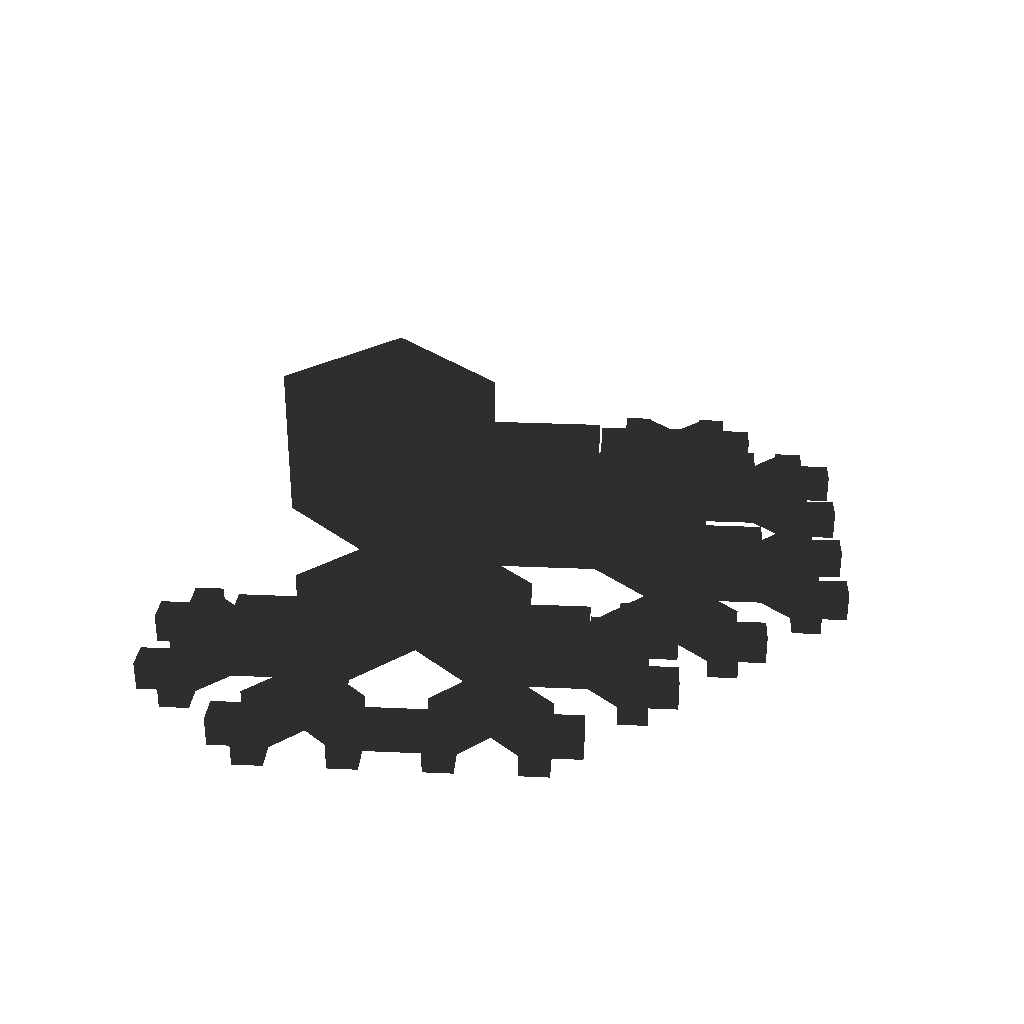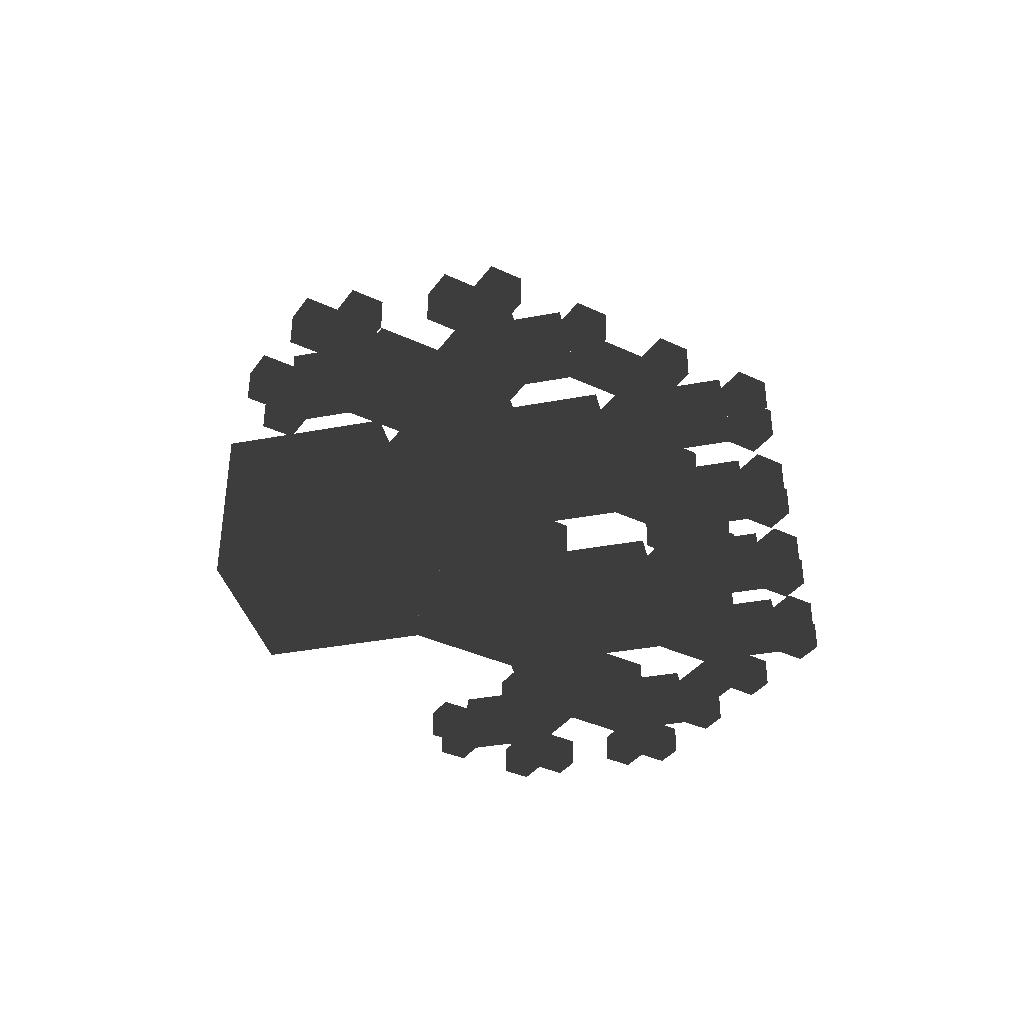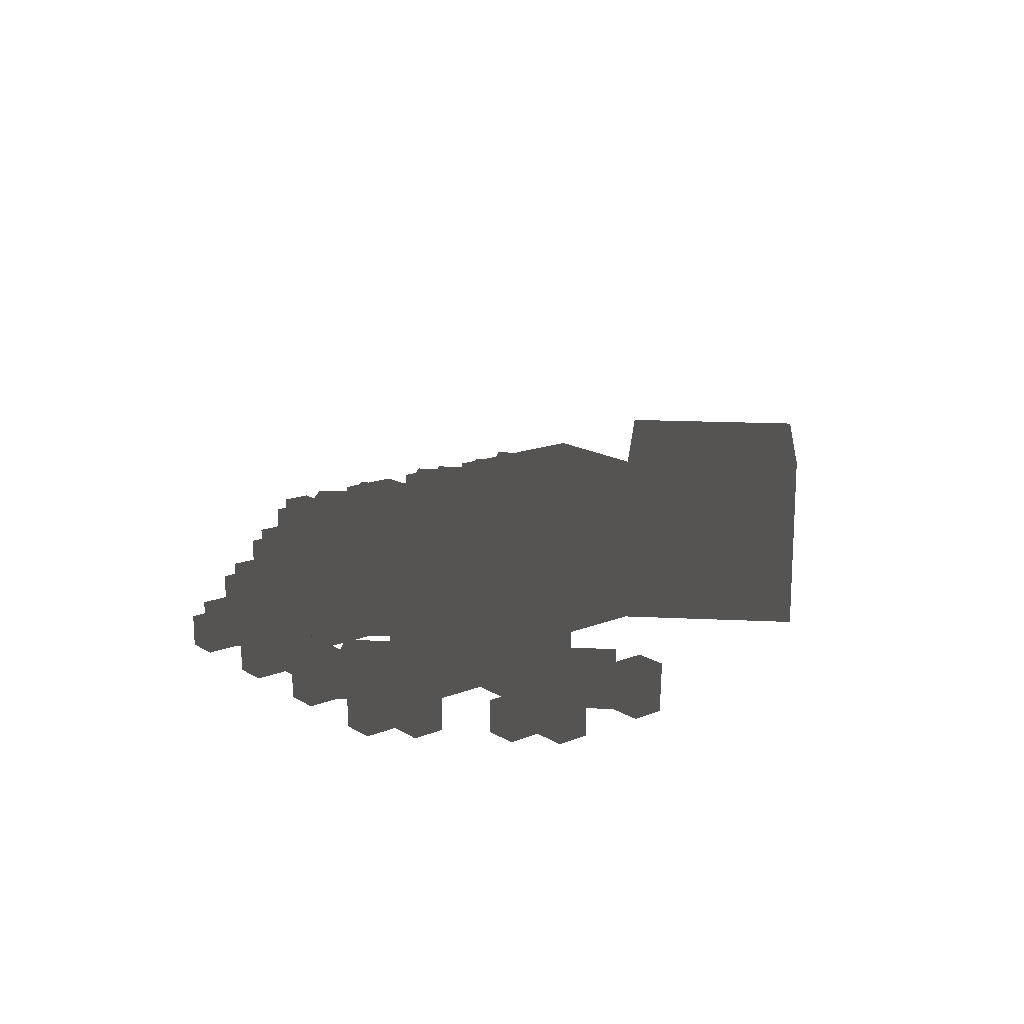
<metadata>
{"format":"obj","ext":"obj","renderer":"f3d","projection":"perspective","resolution":1024,"background":"white","views":[{"elev":28.3,"azim":138.9,"up":"+Z"},{"elev":-36.9,"azim":103.7,"up":"+Z"},{"elev":16.3,"azim":-84.2,"up":"+Z"}]}
</metadata>
<code>
v 0 0 0
v 5 0 0
v 5 5 0
v 0 5 0
v 0 0 5
v 5 0 5
v 5 5 5
v 0 5 5
v 2.5 7.5 0
v 0 10 0
v -2.5 7.5 0
v 0 5 3.536
v 2.5 7.5 3.536
v 0 10 3.536
v -2.5 7.5 3.536
v -2.5 10 0
v -5 10 0
v -5 7.5 0
v -2.5 7.5 2.5
v -2.5 10 2.5
v -5 10 2.5
v -5 7.5 2.5
v -6.25 8.75 0
v -7.5 7.5 0
v -6.25 6.25 0
v -5 7.5 1.768
v -6.25 8.75 1.768
v -7.5 7.5 1.768
v -6.25 6.25 1.768
v -7.5 6.25 0
v -7.5 5 0
v -6.25 5 0
v -6.25 6.25 1.25
v -7.5 6.25 1.25
v -7.5 5 1.25
v -6.25 5 1.25
v -6.875 4.375 0
v -6.25 3.75 0
v -5.625 4.375 0
v -6.25 5 0.8839
v -6.875 4.375 0.8839
v -6.25 3.75 0.8839
v -5.625 4.375 0.8839
v -8.125 4.375 0
v -7.5 3.75 0
v -7.5 5 0.8839
v -8.125 4.375 0.8839
v -7.5 3.75 0.8839
v -8.75 7.5 0
v -8.75 6.25 0
v -7.5 7.5 1.25
v -8.75 7.5 1.25
v -8.75 6.25 1.25
v -9.375 6.875 0
v -10 6.25 0
v -9.375 5.625 0
v -8.75 6.25 0.8839
v -9.375 6.875 0.8839
v -10 6.25 0.8839
v -9.375 5.625 0.8839
v -9.375 8.125 0
v -10 7.5 0
v -8.75 7.5 0.8839
v -9.375 8.125 0.8839
v -10 7.5 0.8839
v -6.25 11.25 0
v -7.5 10 0
v -5 10 1.768
v -6.25 11.25 1.768
v -7.5 10 1.768
v -7.5 11.25 0
v -8.75 11.25 0
v -8.75 10 0
v -7.5 10 1.25
v -7.5 11.25 1.25
v -8.75 11.25 1.25
v -8.75 10 1.25
v -9.375 10.62 0
v -10 10 0
v -9.375 9.375 0
v -8.75 10 0.8839
v -9.375 10.62 0.8839
v -10 10 0.8839
v -9.375 9.375 0.8839
v -9.375 11.88 0
v -10 11.25 0
v -8.75 11.25 0.8839
v -9.375 11.88 0.8839
v -10 11.25 0.8839
v -6.25 12.5 0
v -7.5 12.5 0
v -6.25 11.25 1.25
v -6.25 12.5 1.25
v -7.5 12.5 1.25
v -6.875 13.12 0
v -7.5 13.75 0
v -8.125 13.12 0
v -7.5 12.5 0.8839
v -6.875 13.12 0.8839
v -7.5 13.75 0.8839
v -8.125 13.12 0.8839
v -5.625 13.12 0
v -6.25 13.75 0
v -6.25 12.5 0.8839
v -5.625 13.12 0.8839
v -6.25 13.75 0.8839
v -1.093e-07 12.5 0
v -2.5 12.5 0
v 0 10 2.5
v -1.093e-07 12.5 2.5
v -2.5 12.5 2.5
v -1.25 13.75 0
v -2.5 15 0
v -3.75 13.75 0
v -2.5 12.5 1.768
v -1.25 13.75 1.768
v -2.5 15 1.768
v -3.75 13.75 1.768
v -3.75 15 0
v -5 15 0
v -5 13.75 0
v -3.75 13.75 1.25
v -3.75 15 1.25
v -5 15 1.25
v -5 13.75 1.25
v -5.625 14.38 0
v -5 13.75 0.8839
v -5.625 14.38 0.8839
v -5.625 15.62 0
v -6.25 15 0
v -5 15 0.8839
v -5.625 15.62 0.8839
v -6.25 15 0.8839
v -2.5 16.25 0
v -3.75 16.25 0
v -2.5 15 1.25
v -2.5 16.25 1.25
v -3.75 16.25 1.25
v -3.125 16.88 0
v -3.75 17.5 0
v -4.375 16.88 0
v -3.75 16.25 0.8839
v -3.125 16.88 0.8839
v -3.75 17.5 0.8839
v -4.375 16.88 0.8839
v -1.875 16.88 0
v -2.5 17.5 0
v -2.5 16.25 0.8839
v -1.875 16.88 0.8839
v -2.5 17.5 0.8839
v 1.25 13.75 0
v -1.192e-07 15 0
v -1.093e-07 12.5 1.768
v 1.25 13.75 1.768
v -1.192e-07 15 1.768
v 1.25 15 0
v 1.25 16.25 0
v -2.682e-07 16.25 0
v -1.192e-07 15 1.25
v 1.25 15 1.25
v 1.25 16.25 1.25
v -2.682e-07 16.25 1.25
v 0.625 16.88 0
v -1.132e-06 17.5 0
v -0.625 16.88 0
v -2.682e-07 16.25 0.8839
v 0.625 16.88 0.8839
v -1.132e-06 17.5 0.8839
v -0.625 16.88 0.8839
v 1.875 16.88 0
v 1.25 17.5 0
v 1.25 16.25 0.8839
v 1.875 16.88 0.8839
v 1.25 17.5 0.8839
v 2.5 13.75 0
v 2.5 15 0
v 1.25 13.75 1.25
v 2.5 13.75 1.25
v 2.5 15 1.25
v 3.125 14.38 0
v 3.75 15 0
v 3.125 15.62 0
v 2.5 15 0.8839
v 3.125 14.38 0.8839
v 3.75 15 0.8839
v 3.125 15.62 0.8839
v 3.125 13.12 0
v 3.75 13.75 0
v 2.5 13.75 0.8839
v 3.125 13.12 0.8839
v 3.75 13.75 0.8839
v 7.5 7.5 0
v 5 10 0
v 5 5 3.536
v 7.5 7.5 3.536
v 5 10 3.536
v 7.5 10 0
v 7.5 12.5 0
v 5 12.5 0
v 5 10 2.5
v 7.5 10 2.5
v 7.5 12.5 2.5
v 5 12.5 2.5
v 6.25 13.75 0
v 5 15 0
v 5 12.5 1.768
v 6.25 13.75 1.768
v 5 15 1.768
v 3.75 13.75 1.768
v 2.5 13.75 0
v 3.75 13.75 1.25
v 3.75 15 1.25
v 2.5 13.75 1.25
v 1.875 14.38 0
v 1.25 13.75 0
v 1.875 13.12 0
v 2.5 13.75 0.8839
v 1.875 14.38 0.8839
v 1.25 13.75 0.8839
v 1.875 13.12 0.8839
v 1.875 15.62 0
v 1.25 15 0
v 1.875 15.62 0.8839
v 1.25 15 0.8839
v 5 16.25 0
v 3.75 16.25 0
v 5 15 1.25
v 5 16.25 1.25
v 3.75 16.25 1.25
v 4.375 16.88 0
v 3.75 17.5 0
v 3.125 16.88 0
v 3.75 16.25 0.8839
v 4.375 16.88 0.8839
v 3.75 17.5 0.8839
v 3.125 16.88 0.8839
v 5.625 16.88 0
v 5 17.5 0
v 5 16.25 0.8839
v 5.625 16.88 0.8839
v 5 17.5 0.8839
v 8.75 13.75 0
v 7.5 15 0
v 7.5 12.5 1.768
v 8.75 13.75 1.768
v 7.5 15 1.768
v 8.75 15 0
v 8.75 16.25 0
v 7.5 16.25 0
v 7.5 15 1.25
v 8.75 15 1.25
v 8.75 16.25 1.25
v 7.5 16.25 1.25
v 8.125 16.88 0
v 7.5 17.5 0
v 6.875 16.88 0
v 7.5 16.25 0.8839
v 8.125 16.88 0.8839
v 7.5 17.5 0.8839
v 6.875 16.88 0.8839
v 9.375 16.88 0
v 8.75 17.5 0
v 8.75 16.25 0.8839
v 9.375 16.88 0.8839
v 8.75 17.5 0.8839
v 10 13.75 0
v 10 15 0
v 8.75 13.75 1.25
v 10 13.75 1.25
v 10 15 1.25
v 10.62 14.38 0
v 11.25 15 0
v 10.62 15.62 0
v 10 15 0.8839
v 10.62 14.38 0.8839
v 11.25 15 0.8839
v 10.62 15.62 0.8839
v 10.62 13.12 0
v 11.25 13.75 0
v 10 13.75 0.8839
v 10.62 13.12 0.8839
v 11.25 13.75 0.8839
v 10 7.5 0
v 10 10 0
v 7.5 7.5 2.5
v 10 7.5 2.5
v 10 10 2.5
v 11.25 8.75 0
v 12.5 10 0
v 11.25 11.25 0
v 10 10 1.768
v 11.25 8.75 1.768
v 12.5 10 1.768
v 11.25 11.25 1.768
v 12.5 11.25 0
v 12.5 12.5 0
v 11.25 12.5 0
v 11.25 11.25 1.25
v 12.5 11.25 1.25
v 12.5 12.5 1.25
v 11.25 12.5 1.25
v 11.88 13.12 0
v 11.25 12.5 0.8839
v 11.88 13.12 0.8839
v 13.12 13.12 0
v 12.5 13.75 0
v 12.5 12.5 0.8839
v 13.12 13.12 0.8839
v 12.5 13.75 0.8839
v 13.75 10 0
v 13.75 11.25 0
v 12.5 10 1.25
v 13.75 10 1.25
v 13.75 11.25 1.25
v 14.38 10.62 0
v 15 11.25 0
v 14.38 11.88 0
v 13.75 11.25 0.8839
v 14.38 10.62 0.8839
v 15 11.25 0.8839
v 14.38 11.88 0.8839
v 14.38 9.375 0
v 15 10 0
v 13.75 10 0.8839
v 14.38 9.375 0.8839
v 15 10 0.8839
v 11.25 6.25 0
v 12.5 7.5 0
v 10 7.5 1.768
v 11.25 6.25 1.768
v 12.5 7.5 1.768
v 12.5 6.25 0
v 13.75 6.25 0
v 13.75 7.5 0
v 12.5 7.5 1.25
v 12.5 6.25 1.25
v 13.75 6.25 1.25
v 13.75 7.5 1.25
v 14.38 6.875 0
v 15 7.5 0
v 14.38 8.125 0
v 13.75 7.5 0.8839
v 14.38 6.875 0.8839
v 15 7.5 0.8839
v 14.38 8.125 0.8839
v 14.38 5.625 0
v 15 6.25 0
v 13.75 6.25 0.8839
v 14.38 5.625 0.8839
v 15 6.25 0.8839
v 11.25 5 0
v 12.5 5 0
v 11.25 6.25 1.25
v 11.25 5 1.25
v 12.5 5 1.25
v 11.88 4.375 0
v 12.5 3.75 0
v 13.12 4.375 0
v 12.5 5 0.8839
v 11.88 4.375 0.8839
v 12.5 3.75 0.8839
v 13.12 4.375 0.8839
v 10.62 4.375 0
v 11.25 3.75 0
v 11.25 5 0.8839
v 10.62 4.375 0.8839
v 11.25 3.75 0.8839
f 1 2 3
f 1 3 4
f 2 6 7
f 2 7 3
f 6 5 8
f 6 8 7
f 5 1 4
f 5 4 8
f 4 3 7
f 4 7 8
f 1 5 6
f 1 6 2
f 4 9 10
f 4 10 11
f 9 13 14
f 9 14 10
f 13 12 15
f 13 15 14
f 12 4 11
f 12 11 15
f 11 10 14
f 11 14 15
f 4 12 13
f 4 13 9
f 11 16 17
f 11 17 18
f 16 20 21
f 16 21 17
f 20 19 22
f 20 22 21
f 19 11 18
f 19 18 22
f 18 17 21
f 18 21 22
f 11 19 20
f 11 20 16
f 18 23 24
f 18 24 25
f 23 27 28
f 23 28 24
f 27 26 29
f 27 29 28
f 26 18 25
f 26 25 29
f 25 24 28
f 25 28 29
f 18 26 27
f 18 27 23
f 25 30 31
f 25 31 32
f 30 34 35
f 30 35 31
f 34 33 36
f 34 36 35
f 33 25 32
f 33 32 36
f 32 31 35
f 32 35 36
f 25 33 34
f 25 34 30
f 32 37 38
f 32 38 39
f 37 41 42
f 37 42 38
f 41 40 43
f 41 43 42
f 40 32 39
f 40 39 43
f 39 38 42
f 39 42 43
f 32 40 41
f 32 41 37
f 37 31 44
f 37 44 45
f 31 46 47
f 31 47 44
f 46 41 48
f 46 48 47
f 41 37 45
f 41 45 48
f 45 44 47
f 45 47 48
f 37 41 46
f 37 46 31
f 30 24 49
f 30 49 50
f 24 51 52
f 24 52 49
f 51 34 53
f 51 53 52
f 34 30 50
f 34 50 53
f 50 49 52
f 50 52 53
f 30 34 51
f 30 51 24
f 50 54 55
f 50 55 56
f 54 58 59
f 54 59 55
f 58 57 60
f 58 60 59
f 57 50 56
f 57 56 60
f 56 55 59
f 56 59 60
f 50 57 58
f 50 58 54
f 54 49 61
f 54 61 62
f 49 63 64
f 49 64 61
f 63 58 65
f 63 65 64
f 58 54 62
f 58 62 65
f 62 61 64
f 62 64 65
f 54 58 63
f 54 63 49
f 23 17 66
f 23 66 67
f 17 68 69
f 17 69 66
f 68 27 70
f 68 70 69
f 27 23 67
f 27 67 70
f 67 66 69
f 67 69 70
f 23 27 68
f 23 68 17
f 67 71 72
f 67 72 73
f 71 75 76
f 71 76 72
f 75 74 77
f 75 77 76
f 74 67 73
f 74 73 77
f 73 72 76
f 73 76 77
f 67 74 75
f 67 75 71
f 73 78 79
f 73 79 80
f 78 82 83
f 78 83 79
f 82 81 84
f 82 84 83
f 81 73 80
f 81 80 84
f 80 79 83
f 80 83 84
f 73 81 82
f 73 82 78
f 78 72 85
f 78 85 86
f 72 87 88
f 72 88 85
f 87 82 89
f 87 89 88
f 82 78 86
f 82 86 89
f 86 85 88
f 86 88 89
f 78 82 87
f 78 87 72
f 71 66 90
f 71 90 91
f 66 92 93
f 66 93 90
f 92 75 94
f 92 94 93
f 75 71 91
f 75 91 94
f 91 90 93
f 91 93 94
f 71 75 92
f 71 92 66
f 91 95 96
f 91 96 97
f 95 99 100
f 95 100 96
f 99 98 101
f 99 101 100
f 98 91 97
f 98 97 101
f 97 96 100
f 97 100 101
f 91 98 99
f 91 99 95
f 95 90 102
f 95 102 103
f 90 104 105
f 90 105 102
f 104 99 106
f 104 106 105
f 99 95 103
f 99 103 106
f 103 102 105
f 103 105 106
f 95 99 104
f 95 104 90
f 16 10 107
f 16 107 108
f 10 109 110
f 10 110 107
f 109 20 111
f 109 111 110
f 20 16 108
f 20 108 111
f 108 107 110
f 108 110 111
f 16 20 109
f 16 109 10
f 108 112 113
f 108 113 114
f 112 116 117
f 112 117 113
f 116 115 118
f 116 118 117
f 115 108 114
f 115 114 118
f 114 113 117
f 114 117 118
f 108 115 116
f 108 116 112
f 114 119 120
f 114 120 121
f 119 123 124
f 119 124 120
f 123 122 125
f 123 125 124
f 122 114 121
f 122 121 125
f 121 120 124
f 121 124 125
f 114 122 123
f 114 123 119
f 121 126 103
f 121 103 102
f 126 128 106
f 126 106 103
f 128 127 105
f 128 105 106
f 127 121 102
f 127 102 105
f 102 103 106
f 102 106 105
f 121 127 128
f 121 128 126
f 126 120 129
f 126 129 130
f 120 131 132
f 120 132 129
f 131 128 133
f 131 133 132
f 128 126 130
f 128 130 133
f 130 129 132
f 130 132 133
f 126 128 131
f 126 131 120
f 119 113 134
f 119 134 135
f 113 136 137
f 113 137 134
f 136 123 138
f 136 138 137
f 123 119 135
f 123 135 138
f 135 134 137
f 135 137 138
f 119 123 136
f 119 136 113
f 135 139 140
f 135 140 141
f 139 143 144
f 139 144 140
f 143 142 145
f 143 145 144
f 142 135 141
f 142 141 145
f 141 140 144
f 141 144 145
f 135 142 143
f 135 143 139
f 139 134 146
f 139 146 147
f 134 148 149
f 134 149 146
f 148 143 150
f 148 150 149
f 143 139 147
f 143 147 150
f 147 146 149
f 147 149 150
f 139 143 148
f 139 148 134
f 112 107 151
f 112 151 152
f 107 153 154
f 107 154 151
f 153 116 155
f 153 155 154
f 116 112 152
f 116 152 155
f 152 151 154
f 152 154 155
f 112 116 153
f 112 153 107
f 152 156 157
f 152 157 158
f 156 160 161
f 156 161 157
f 160 159 162
f 160 162 161
f 159 152 158
f 159 158 162
f 158 157 161
f 158 161 162
f 152 159 160
f 152 160 156
f 158 163 164
f 158 164 165
f 163 167 168
f 163 168 164
f 167 166 169
f 167 169 168
f 166 158 165
f 166 165 169
f 165 164 168
f 165 168 169
f 158 166 167
f 158 167 163
f 163 157 170
f 163 170 171
f 157 172 173
f 157 173 170
f 172 167 174
f 172 174 173
f 167 163 171
f 167 171 174
f 171 170 173
f 171 173 174
f 163 167 172
f 163 172 157
f 156 151 175
f 156 175 176
f 151 177 178
f 151 178 175
f 177 160 179
f 177 179 178
f 160 156 176
f 160 176 179
f 176 175 178
f 176 178 179
f 156 160 177
f 156 177 151
f 176 180 181
f 176 181 182
f 180 184 185
f 180 185 181
f 184 183 186
f 184 186 185
f 183 176 182
f 183 182 186
f 182 181 185
f 182 185 186
f 176 183 184
f 176 184 180
f 180 175 187
f 180 187 188
f 175 189 190
f 175 190 187
f 189 184 191
f 189 191 190
f 184 180 188
f 184 188 191
f 188 187 190
f 188 190 191
f 180 184 189
f 180 189 175
f 9 3 192
f 9 192 193
f 3 194 195
f 3 195 192
f 194 13 196
f 194 196 195
f 13 9 193
f 13 193 196
f 193 192 195
f 193 195 196
f 9 13 194
f 9 194 3
f 193 197 198
f 193 198 199
f 197 201 202
f 197 202 198
f 201 200 203
f 201 203 202
f 200 193 199
f 200 199 203
f 199 198 202
f 199 202 203
f 193 200 201
f 193 201 197
f 199 204 205
f 199 205 188
f 204 207 208
f 204 208 205
f 207 206 209
f 207 209 208
f 206 199 188
f 206 188 209
f 188 205 208
f 188 208 209
f 199 206 207
f 199 207 204
f 188 181 176
f 188 176 210
f 181 212 179
f 181 179 176
f 212 211 213
f 212 213 179
f 211 188 210
f 211 210 213
f 210 176 179
f 210 179 213
f 188 211 212
f 188 212 181
f 210 214 215
f 210 215 216
f 214 218 219
f 214 219 215
f 218 217 220
f 218 220 219
f 217 210 216
f 217 216 220
f 216 215 219
f 216 219 220
f 210 217 218
f 210 218 214
f 214 176 221
f 214 221 222
f 176 183 223
f 176 223 221
f 183 218 224
f 183 224 223
f 218 214 222
f 218 222 224
f 222 221 223
f 222 223 224
f 214 218 183
f 214 183 176
f 181 205 225
f 181 225 226
f 205 227 228
f 205 228 225
f 227 212 229
f 227 229 228
f 212 181 226
f 212 226 229
f 226 225 228
f 226 228 229
f 181 212 227
f 181 227 205
f 226 230 231
f 226 231 232
f 230 234 235
f 230 235 231
f 234 233 236
f 234 236 235
f 233 226 232
f 233 232 236
f 232 231 235
f 232 235 236
f 226 233 234
f 226 234 230
f 230 225 237
f 230 237 238
f 225 239 240
f 225 240 237
f 239 234 241
f 239 241 240
f 234 230 238
f 234 238 241
f 238 237 240
f 238 240 241
f 230 234 239
f 230 239 225
f 204 198 242
f 204 242 243
f 198 244 245
f 198 245 242
f 244 207 246
f 244 246 245
f 207 204 243
f 207 243 246
f 243 242 245
f 243 245 246
f 204 207 244
f 204 244 198
f 243 247 248
f 243 248 249
f 247 251 252
f 247 252 248
f 251 250 253
f 251 253 252
f 250 243 249
f 250 249 253
f 249 248 252
f 249 252 253
f 243 250 251
f 243 251 247
f 249 254 255
f 249 255 256
f 254 258 259
f 254 259 255
f 258 257 260
f 258 260 259
f 257 249 256
f 257 256 260
f 256 255 259
f 256 259 260
f 249 257 258
f 249 258 254
f 254 248 261
f 254 261 262
f 248 263 264
f 248 264 261
f 263 258 265
f 263 265 264
f 258 254 262
f 258 262 265
f 262 261 264
f 262 264 265
f 254 258 263
f 254 263 248
f 247 242 266
f 247 266 267
f 242 268 269
f 242 269 266
f 268 251 270
f 268 270 269
f 251 247 267
f 251 267 270
f 267 266 269
f 267 269 270
f 247 251 268
f 247 268 242
f 267 271 272
f 267 272 273
f 271 275 276
f 271 276 272
f 275 274 277
f 275 277 276
f 274 267 273
f 274 273 277
f 273 272 276
f 273 276 277
f 267 274 275
f 267 275 271
f 271 266 278
f 271 278 279
f 266 280 281
f 266 281 278
f 280 275 282
f 280 282 281
f 275 271 279
f 275 279 282
f 279 278 281
f 279 281 282
f 271 275 280
f 271 280 266
f 197 192 283
f 197 283 284
f 192 285 286
f 192 286 283
f 285 201 287
f 285 287 286
f 201 197 284
f 201 284 287
f 284 283 286
f 284 286 287
f 197 201 285
f 197 285 192
f 284 288 289
f 284 289 290
f 288 292 293
f 288 293 289
f 292 291 294
f 292 294 293
f 291 284 290
f 291 290 294
f 290 289 293
f 290 293 294
f 284 291 292
f 284 292 288
f 290 295 296
f 290 296 297
f 295 299 300
f 295 300 296
f 299 298 301
f 299 301 300
f 298 290 297
f 298 297 301
f 297 296 300
f 297 300 301
f 290 298 299
f 290 299 295
f 297 302 279
f 297 279 278
f 302 304 282
f 302 282 279
f 304 303 281
f 304 281 282
f 303 297 278
f 303 278 281
f 278 279 282
f 278 282 281
f 297 303 304
f 297 304 302
f 302 296 305
f 302 305 306
f 296 307 308
f 296 308 305
f 307 304 309
f 307 309 308
f 304 302 306
f 304 306 309
f 306 305 308
f 306 308 309
f 302 304 307
f 302 307 296
f 295 289 310
f 295 310 311
f 289 312 313
f 289 313 310
f 312 299 314
f 312 314 313
f 299 295 311
f 299 311 314
f 311 310 313
f 311 313 314
f 295 299 312
f 295 312 289
f 311 315 316
f 311 316 317
f 315 319 320
f 315 320 316
f 319 318 321
f 319 321 320
f 318 311 317
f 318 317 321
f 317 316 320
f 317 320 321
f 311 318 319
f 311 319 315
f 315 310 322
f 315 322 323
f 310 324 325
f 310 325 322
f 324 319 326
f 324 326 325
f 319 315 323
f 319 323 326
f 323 322 325
f 323 325 326
f 315 319 324
f 315 324 310
f 288 283 327
f 288 327 328
f 283 329 330
f 283 330 327
f 329 292 331
f 329 331 330
f 292 288 328
f 292 328 331
f 328 327 330
f 328 330 331
f 288 292 329
f 288 329 283
f 328 332 333
f 328 333 334
f 332 336 337
f 332 337 333
f 336 335 338
f 336 338 337
f 335 328 334
f 335 334 338
f 334 333 337
f 334 337 338
f 328 335 336
f 328 336 332
f 334 339 340
f 334 340 341
f 339 343 344
f 339 344 340
f 343 342 345
f 343 345 344
f 342 334 341
f 342 341 345
f 341 340 344
f 341 344 345
f 334 342 343
f 334 343 339
f 339 333 346
f 339 346 347
f 333 348 349
f 333 349 346
f 348 343 350
f 348 350 349
f 343 339 347
f 343 347 350
f 347 346 349
f 347 349 350
f 339 343 348
f 339 348 333
f 332 327 351
f 332 351 352
f 327 353 354
f 327 354 351
f 353 336 355
f 353 355 354
f 336 332 352
f 336 352 355
f 352 351 354
f 352 354 355
f 332 336 353
f 332 353 327
f 352 356 357
f 352 357 358
f 356 360 361
f 356 361 357
f 360 359 362
f 360 362 361
f 359 352 358
f 359 358 362
f 358 357 361
f 358 361 362
f 352 359 360
f 352 360 356
f 356 351 363
f 356 363 364
f 351 365 366
f 351 366 363
f 365 360 367
f 365 367 366
f 360 356 364
f 360 364 367
f 364 363 366
f 364 366 367
f 356 360 365
f 356 365 351

</code>
